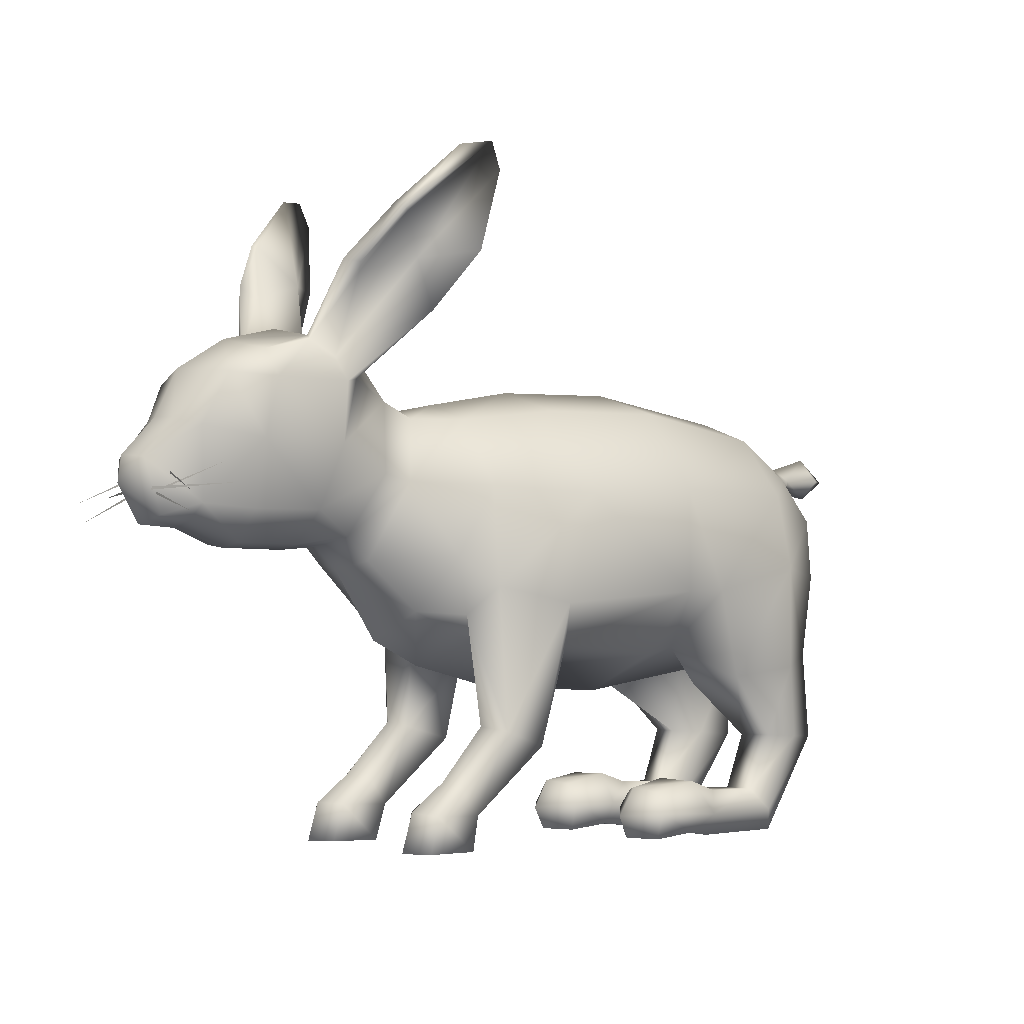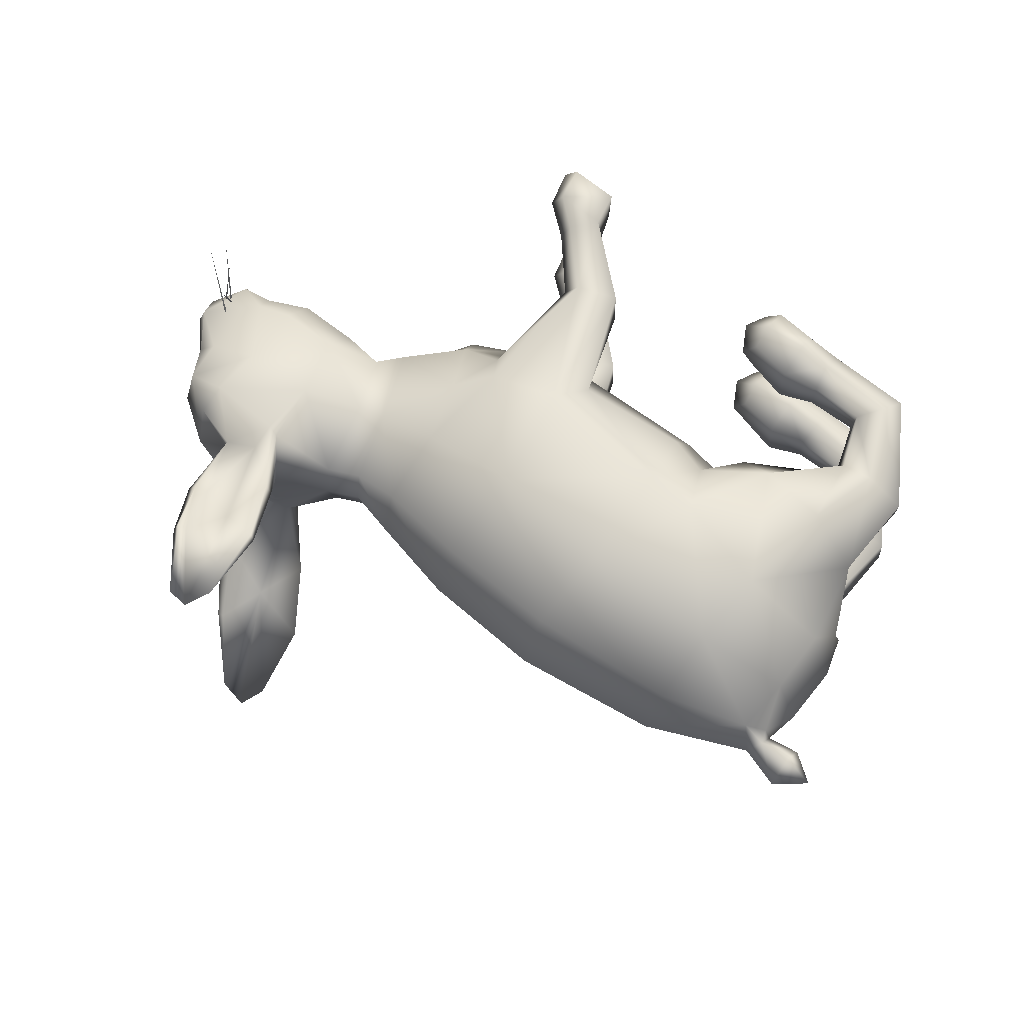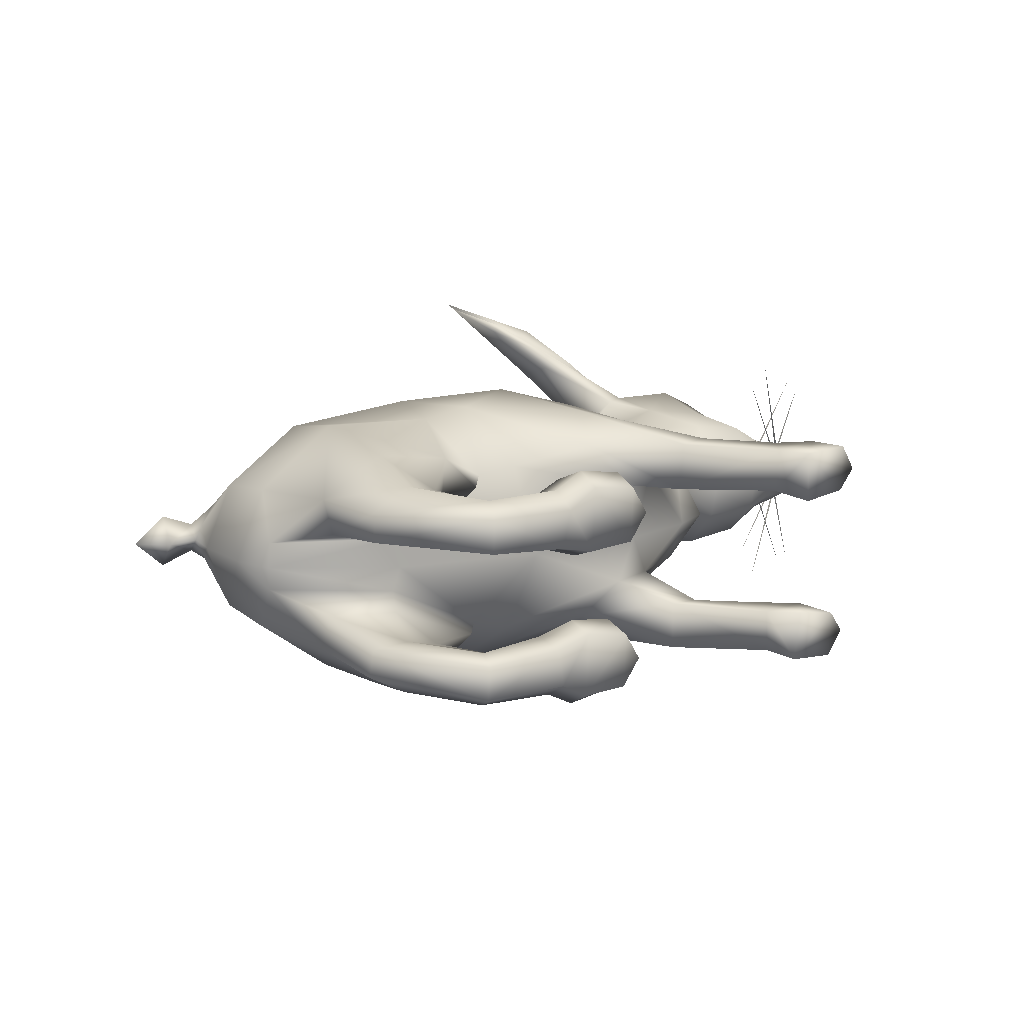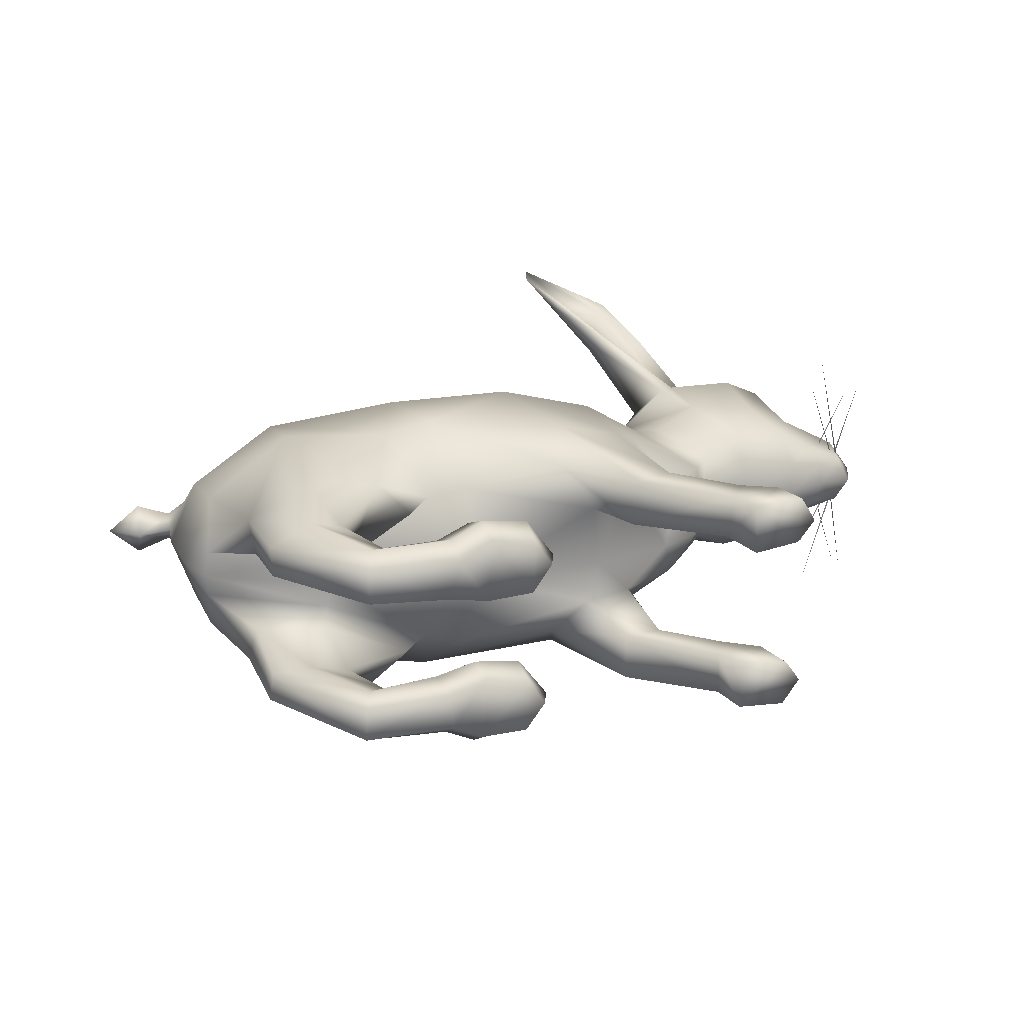
<metadata>
{"format":"obj","ext":"obj","renderer":"f3d","projection":"perspective","resolution":1024,"background":"white","views":[{"elev":-3.5,"azim":146.9,"up":"+Y"},{"elev":70.2,"azim":-141.3,"up":"+Z"},{"elev":14.5,"azim":-37.5,"up":"+Z"},{"elev":21.6,"azim":-22.1,"up":"+Z"}]}
</metadata>
<code>
o uploads_files_991253_Rabbit
v 13.79 18.63 2.174
v 16.72 18.11 1.191
v 16.71 20.04 3.62
v 20.62 18.13 1.021
v 20.61 19.99 2.955
v 17.39 30.21 3.213
v 17.19 31.03 -0.7551
v 13.54 29.58 2.234
v 20.31 29.19 3.327
v 20.58 30.14 -0.9038
v 12.01 22.38 3.519
v 15.48 23.94 4.324
v 26.46 22.81 0.4593
v 23.56 24.73 1.904
v 23.21 20.29 1.475
v 25.32 19.56 0.4288
v 22.63 27.69 3.309
v 20.1 27.48 4.523
v 23.53 19.24 0.3972
v 24.71 25.16 0.4291
v 27.24 21.36 -1.196
v 25.92 19.07 -1.138
v 13.5 30.16 -0.593
v 11.05 27.48 -0.4854
v 11.18 26.82 2.117
v 23.55 28.2 -1.034
v 14.78 27.71 4.465
v 15.5 27.53 4.685
v 20.57 17.87 -0.9036
v 23.57 18.93 -1.035
v 20.31 24.03 3.5
v 17.41 29.95 3.524
v 24.93 25.32 -1.095
v 27 23.03 -1.186
v 16.66 17.84 -0.7316
v 14.13 18.09 -0.6206
v 15.79 33.66 4.25
v 16.44 34.49 5.5
v 15.87 34.23 6.478
v 11.77 31.62 7.902
v 11.53 31.57 6.856
v 12.22 34.92 5.785
v 14.04 37.6 7.781
v 14.46 37.65 7.859
v 14.22 37.27 8.627
v 9.724 35.1 9.841
v 9.484 35.21 9.326
v 11.22 41.15 9.796
v 9.58 41.39 10.69
v 8.925 39.79 10.59
v 13.77 37.17 8.174
v 15.36 33.82 5.581
v 15.67 29.04 3.584
v 12.52 34.69 7.415
v 12.46 17.2 2.319
v 12.86 16.73 -0.5647
v 10.29 21.94 3.645
v 9.233 25.9 2.206
v 9.076 26.51 -0.3986
v 9.324 14.21 2.828
v 10.12 12.46 -0.4444
v 6.042 21.8 6.24
v 7.633 17.51 5.019
v 6.167 25.96 3.506
v 5.962 27.19 -0.2618
v 5.562 15.74 6.251
v 6.638 14.03 4.405
v 5.33 12.39 3.189
v 0.2626 26.77 4.745
v -0.3029 21.47 8.171
v 0.3015 28.32 -0.01324
v 1.509 9.522 -0.06626
v 1.688 10.83 3.202
v -6.831 11.55 5.536
v -6.796 9.256 0.2985
v 1.161 14.77 7.586
v -8.124 22.07 8.202
v -7.656 15.57 8.799
v 0.04342 12.38 5.821
v -7.434 27 5.368
v -7.463 28.64 0.3277
v -9.22 12.05 5.182
v -16.11 11.44 2.354
v -16.13 10.8 0.7086
v -10.76 15.64 8.406
v -16.58 25.83 4.546
v -16.6 21.96 7.625
v -16.56 27.24 0.7271
v -22.83 14.82 2.443
v -23.13 14.54 1.016
v -16.87 17.27 8.488
v -22.14 20.62 4.857
v -22.07 16.76 5.258
v -21.84 23.58 2.82
v -22.78 24.44 1
v -23.85 20.74 1.048
v -23.88 16.94 1.049
v -23 22.81 1.946
v 7.036 10.92 -0.309
v -16.36 10.68 3.475
v -20.69 11.12 3.418
v -20.98 11.56 5.507
v -17.46 10.77 7.829
v -13.16 10.16 7.198
v -11.18 9.736 5.155
v -18.56 6.171 3.932
v -21.07 5.949 4.105
v -21.11 6.11 5.823
v -18.58 6.19 6.991
v -16.67 6.292 6.491
v -16.35 6.267 4.324
v -16.43 1.635 3.685
v -17.08 0.09274 4.042
v -17.01 0.09301 6.072
v -16.37 1.469 6.762
v -15.29 2.783 6.187
v -15.17 2.819 4.143
v -12.24 1.79 3.179
v -12.18 -0.003628 3.576
v -11.63 -0.04065 5.788
v -11.59 1.346 6.688
v -11.97 2.844 6.129
v -12.02 2.931 4.08
v -9.903 1.717 2.413
v -9.718 0.2902 2.951
v -9.552 0.2907 6.737
v -9.637 1.516 7.529
v -9.752 3.501 6.655
v -9.845 3.58 3.527
v -7.044 1.784 2.642
v -7.078 -0.03711 3.173
v -6.938 -0.03639 6.378
v -6.81 1.583 7.022
v -7.005 2.892 6.278
v -7.077 2.971 3.599
v -6.243 3.184 4.903
v -5.198 1.379 4.756
v -5.858 0.01144 4.756
v -23.46 22.84 1.03
v -23.32 23.63 1.877
v -25.4 25.24 1.116
v -25.3 23.66 2.686
v -25.46 22.49 1.118
v -27.24 23.72 1.196
v 2.409 6.229 3.695
v 2.602 6.104 6.611
v 5.162 7.046 6.513
v 5.135 7.04 3.914
v 6.001 7.295 4.955
v 6.9 2.192 3.704
v 7.221 2.117 6.298
v 8.434 3.692 6.369
v 7.973 3.677 3.542
v 8.893 4.067 5.019
v 7.738 0.01642 3.337
v 7.645 0.02241 6.407
v 10.26 2.193 6.491
v 10.01 2.302 3.453
v 11.04 2.379 4.929
v 10.74 0.02749 6.47
v 11.71 0.02341 4.9
v 10.62 0.01978 3.612
v 25.64 20.94 0.2198
v 26.43 19.41 5.976
v 25.64 20.79 0.182
v 25.97 21.16 0.1461
v 24.33 21.06 7.542
v 25.97 20.96 0.1461
v 25.43 21.08 0.4435
v 24.23 22.35 5.698
v 25.43 20.94 0.4794
v 24.96 22.13 0.6293
v 26.69 20.6 6.174
v 24.95 21.98 0.5923
v 13.55 18.63 -3.375
v 16.32 20.04 -5.07
v 16.55 18.11 -2.652
v 20.27 19.99 -4.75
v 20.45 18.13 -2.825
v 17.04 30.21 -4.724
v 13.29 29.58 -3.412
v 19.94 29.19 -5.095
v 11.66 22.38 -4.558
v 15.05 23.94 -5.665
v 26.32 22.81 -2.777
v 25.19 19.56 -2.647
v 22.99 20.29 -3.505
v 23.3 24.73 -3.961
v 22.25 27.69 -5.281
v 19.63 27.48 -6.268
v 23.4 19.24 -2.458
v 24.57 25.16 -2.593
v 10.96 26.82 -3.089
v 14.33 27.71 -5.744
v 15.03 27.53 -6.027
v 19.92 24.03 -5.266
v 17.03 29.95 -5.037
v 15.89 34.49 -6.919
v 15.36 33.66 -5.618
v 15.24 34.23 -7.845
v 10.89 31.57 -7.841
v 11.03 31.62 -8.903
v 11.67 34.92 -6.835
v 13.3 37.6 -8.981
v 13.72 37.65 -9.096
v 13.41 37.27 -9.84
v 8.63 35.21 -10.12
v 8.824 35.1 -10.66
v 10.31 41.15 -10.74
v 8.606 41.39 -11.49
v 7.963 39.79 -11.33
v 13 37.17 -9.349
v 14.82 33.82 -6.907
v 15.3 29.04 -4.944
v 11.82 34.69 -8.484
v 12.21 17.2 -3.403
v 9.934 21.94 -4.534
v 9.004 25.9 -3.007
v 9.04 14.21 -3.635
v 7.164 17.51 -5.669
v 5.472 21.8 -6.746
v 5.836 25.96 -4.034
v 4.993 15.74 -6.715
v 5.03 12.39 -3.644
v 6.226 14.03 -4.97
v -1.018 21.47 -8.113
v -0.1544 26.77 -4.75
v -7.29 11.55 -4.916
v 1.401 10.83 -3.337
v 0.4918 14.77 -7.659
v -8.398 15.57 -8.094
v -8.812 22.07 -7.459
v -0.467 12.38 -5.802
v -7.876 27 -4.696
v -16.25 11.44 -0.9329
v -9.639 12.05 -4.354
v -11.45 15.64 -7.43
v -17.2 21.96 -6.141
v -16.92 25.83 -3.075
v -22.96 14.82 -0.4317
v -17.55 17.27 -6.977
v -22.44 16.76 -3.303
v -22.48 20.62 -2.898
v -22 23.58 -0.8944
v -23.09 22.81 0.07838
v -20.91 11.12 -1.591
v -16.6 10.68 -2.027
v -21.38 11.56 -3.647
v -18.08 10.77 -6.268
v -13.74 10.16 -6.016
v -11.59 9.736 -4.156
v -21.35 5.949 -2.242
v -18.84 6.171 -2.289
v -21.54 6.11 -3.95
v -19.12 6.19 -5.335
v -17.18 6.292 -5.004
v -16.67 6.267 -2.874
v -17.37 0.09274 -2.529
v -16.69 1.635 -2.23
v -17.47 0.09301 -4.557
v -16.9 1.469 -5.301
v -15.77 2.783 -4.823
v -15.48 2.819 -2.797
v -12.45 -0.003628 -2.494
v -12.47 1.79 -2.094
v -12.09 -0.04065 -4.746
v -12.13 1.346 -5.646
v -12.46 2.844 -5.056
v -12.33 2.931 -3.011
v -9.939 0.2902 -2.088
v -10.08 1.717 -1.535
v -10.11 0.2907 -5.873
v -10.26 1.516 -6.655
v -10.3 3.501 -5.774
v -10.12 3.58 -2.65
v -7.248 1.784 -2.014
v -7.329 -0.03711 -2.54
v -7.471 -0.03648 -5.746
v -7.399 1.583 -6.398
v -7.528 2.891 -5.639
v -7.366 2.971 -2.965
v -6.649 3.184 -4.337
v -5.595 1.379 -4.282
v -6.253 0.01144 -4.224
v -23.4 23.63 0.1748
v -25.43 23.66 -0.4584
v 2.013 6.104 -6.814
v 2.075 6.229 -3.892
v 4.571 7.046 -6.941
v 4.772 7.04 -4.35
v 5.544 7.295 -5.462
v 6.641 2.117 -6.907
v 6.549 2.192 -4.294
v 7.844 3.692 -7.084
v 7.632 3.677 -4.227
v 8.418 4.067 -5.779
v 7.054 0.02241 -7.052
v 7.416 0.01633 -4.003
v 9.653 2.193 -7.366
v 9.671 2.302 -4.317
v 10.57 2.379 -5.878
v 10.13 0.02749 -7.387
v 11.24 0.02341 -5.908
v 10.26 0.01978 -4.529
v 25.52 20.94 -2.467
v 25.52 20.79 -2.429
v 25.81 19.41 -8.27
v 25.85 21.16 -2.422
v 25.85 20.96 -2.422
v 23.57 21.06 -9.646
v 25.29 21.08 -2.671
v 25.29 20.94 -2.707
v 23.63 22.35 -7.8
v 24.81 22.13 -2.815
v 24.81 21.98 -2.778
v 26.05 20.6 -8.49
f 1 2 3
f 2 5 3
f 6 7 8
f 10 6 9
f 11 1 3
f 3 12 11
f 13 15 16
f 17 9 18
f 15 19 16
f 14 20 17
f 21 16 22
f 8 24 25
f 17 10 9
f 25 11 12
f 12 27 25
f 28 12 18
f 29 19 4
f 31 12 3
f 3 5 31
f 31 17 18
f 9 32 18
f 33 13 34
f 35 4 2
f 7 23 8
f 30 16 19
f 20 33 26
f 15 4 19
f 20 14 13
f 36 2 1
f 28 27 12
f 8 25 27
f 6 37 38
f 38 32 6
f 40 27 28
f 8 42 37
f 43 38 37
f 44 39 38
f 40 47 41
f 41 47 42
f 43 48 44
f 48 45 44
f 46 50 47
f 50 42 47
f 49 51 45
f 51 39 45
f 52 32 39
f 50 54 49
f 54 46 40
f 40 53 54
f 32 28 18
f 51 54 52
f 49 54 51
f 52 54 53
f 42 43 37
f 48 42 49
f 8 41 42
f 31 15 14
f 1 56 36
f 1 57 55
f 11 58 57
f 25 59 58
f 56 60 61
f 57 62 63
f 55 63 60
f 57 64 62
f 58 65 64
f 8 27 41
f 6 8 37
f 63 62 66
f 60 67 68
f 62 69 70
f 64 71 69
f 73 75 72
f 70 78 76
f 73 79 74
f 70 80 77
f 69 81 80
f 75 82 83
f 75 83 84
f 78 77 85
f 78 82 74
f 77 86 87
f 80 88 86
f 83 90 84
f 91 92 93
f 87 94 92
f 88 94 86
f 92 97 93
f 97 90 89
f 97 89 93
f 92 98 96
f 87 85 77
f 60 99 61
f 83 101 89
f 89 102 93
f 91 102 103
f 91 104 85
f 83 105 100
f 82 104 105
f 101 106 107
f 101 108 102
f 102 109 103
f 103 110 104
f 100 111 106
f 104 111 105
f 107 112 113
f 107 114 108
f 108 115 109
f 109 116 110
f 106 117 112
f 111 116 117
f 112 119 113
f 114 119 120
f 115 120 121
f 116 121 122
f 117 118 112
f 117 122 123
f 32 53 28
f 118 125 119
f 125 120 119
f 126 121 120
f 121 128 122
f 123 124 118
f 122 129 123
f 130 125 124
f 131 126 125
f 133 126 132
f 127 134 128
f 135 124 129
f 128 136 129
f 137 131 130
f 135 137 130
f 137 132 138
f 134 137 136
f 136 135 129
f 128 134 136
f 131 138 132
f 12 31 18
f 139 96 98
f 94 95 140
f 98 94 140
f 98 140 139
f 140 141 142
f 140 143 139
f 142 141 144
f 143 142 144
f 68 72 99
f 70 76 66
f 62 70 66
f 63 67 60
f 79 78 74
f 79 73 145
f 145 146 79
f 147 76 146
f 76 147 66
f 73 148 145
f 67 147 149
f 68 149 148
f 76 79 146
f 145 150 151
f 151 146 145
f 147 146 151
f 151 152 147
f 148 150 145
f 149 152 154
f 149 153 148
f 150 155 156
f 156 151 150
f 151 157 152
f 153 158 150
f 157 154 152
f 158 154 159
f 160 159 157
f 159 162 158
f 156 160 157
f 157 151 156
f 158 155 150
f 156 155 162
f 162 161 160
f 160 156 162
f 21 34 13
f 20 26 17
f 163 164 165
f 166 167 168
f 169 170 171
f 172 173 174
f 175 176 177
f 177 178 179
f 180 181 7
f 180 10 182
f 183 184 176
f 176 175 183
f 185 187 188
f 189 190 182
f 187 186 191
f 188 189 192
f 21 186 185
f 181 24 23
f 10 189 182
f 193 194 184
f 184 183 193
f 195 190 184
f 29 191 30
f 196 178 176
f 176 184 196
f 196 189 188
f 182 197 180
f 33 185 192
f 35 179 29
f 7 181 23
f 30 186 22
f 192 26 33
f 187 179 178
f 192 185 188
f 177 36 175
f 184 194 195
f 181 194 193
f 180 198 199
f 197 198 180
f 194 202 195
f 181 199 203
f 204 198 205
f 205 200 206
f 202 207 208
f 201 203 207
f 204 205 209
f 209 206 210
f 208 207 211
f 211 203 210
f 210 206 212
f 200 212 206
f 213 197 214
f 211 215 208
f 215 202 208
f 202 214 195
f 197 190 195
f 212 213 215
f 210 212 215
f 213 214 215
f 203 199 204
f 209 203 204
f 181 203 201
f 187 196 188
f 56 175 36
f 175 217 183
f 183 218 193
f 193 59 24
f 56 219 216
f 217 220 221
f 216 220 217
f 217 222 218
f 218 65 59
f 181 201 194
f 180 199 181
f 220 223 221
f 219 224 225
f 221 227 222
f 222 71 65
f 75 229 72
f 231 226 230
f 229 228 233
f 226 234 227
f 227 81 71
f 84 236 75
f 75 236 228
f 231 237 232
f 231 236 237
f 232 239 234
f 234 88 81
f 90 235 84
f 241 243 238
f 238 244 239
f 244 88 239
f 243 97 96
f 97 240 90
f 97 242 240
f 243 245 244
f 238 237 241
f 219 99 224
f 246 235 240
f 248 240 242
f 241 248 242
f 250 241 237
f 235 251 236
f 236 250 237
f 246 253 247
f 254 246 248
f 255 248 249
f 256 249 250
f 247 257 251
f 257 250 251
f 252 259 253
f 260 252 254
f 261 254 255
f 262 255 256
f 253 263 257
f 257 262 256
f 264 259 258
f 260 264 258
f 261 266 260
f 262 267 261
f 265 263 259
f 263 268 262
f 197 195 214
f 270 265 264
f 266 270 264
f 267 272 266
f 267 274 273
f 269 271 275
f 275 268 269
f 276 270 277
f 277 272 278
f 272 279 278
f 273 280 279
f 271 281 275
f 274 275 282
f 283 277 284
f 281 283 282
f 283 278 279
f 280 283 279
f 282 275 281
f 274 282 280
f 277 278 284
f 184 190 196
f 139 245 96
f 244 285 95
f 245 285 244
f 245 139 285
f 285 141 95
f 143 285 139
f 286 144 141
f 143 144 286
f 224 72 229
f 226 223 230
f 221 223 226
f 220 225 223
f 233 231 230
f 233 287 288
f 288 229 233
f 230 289 287
f 289 230 223
f 229 290 224
f 225 289 223
f 224 291 225
f 287 233 230
f 288 287 292
f 292 293 288
f 289 294 292
f 292 287 289
f 290 293 295
f 291 294 289
f 291 295 296
f 293 292 297
f 297 298 293
f 292 294 299
f 295 293 300
f 299 296 301
f 296 300 301
f 302 301 303
f 301 304 303
f 297 292 299
f 299 302 297
f 300 298 304
f 304 298 297
f 304 297 302
f 302 303 304
f 21 185 34
f 192 189 26
f 305 306 307
f 308 309 310
f 311 312 313
f 314 315 316
f 2 4 5
f 10 7 6
f 13 14 15
f 21 13 16
f 8 23 24
f 17 26 10
f 29 30 19
f 31 14 17
f 9 6 32
f 33 20 13
f 35 29 4
f 30 22 16
f 15 5 4
f 36 35 2
f 38 39 32
f 40 41 27
f 43 44 38
f 44 45 39
f 40 46 47
f 48 49 45
f 50 49 42
f 51 52 39
f 52 53 32
f 50 46 54
f 40 28 53
f 48 43 42
f 31 5 15
f 1 55 56
f 1 11 57
f 11 25 58
f 25 24 59
f 56 55 60
f 55 57 63
f 57 58 64
f 58 59 65
f 62 64 69
f 64 65 71
f 73 74 75
f 70 77 78
f 70 69 80
f 69 71 81
f 75 74 82
f 78 85 82
f 77 80 86
f 80 81 88
f 83 89 90
f 91 87 92
f 87 86 94
f 88 95 94
f 92 96 97
f 92 94 98
f 87 91 85
f 60 68 99
f 83 100 101
f 89 101 102
f 91 93 102
f 91 103 104
f 83 82 105
f 82 85 104
f 101 100 106
f 101 107 108
f 102 108 109
f 103 109 110
f 100 105 111
f 104 110 111
f 107 106 112
f 107 113 114
f 108 114 115
f 109 115 116
f 106 111 117
f 111 110 116
f 112 118 119
f 114 113 119
f 115 114 120
f 116 115 121
f 117 123 118
f 117 116 122
f 118 124 125
f 125 126 120
f 126 127 121
f 121 127 128
f 123 129 124
f 122 128 129
f 130 131 125
f 131 132 126
f 133 127 126
f 127 133 134
f 135 130 124
f 137 138 131
f 135 136 137
f 137 133 132
f 134 133 137
f 140 95 141
f 140 142 143
f 68 73 72
f 63 66 67
f 79 76 78
f 73 68 148
f 67 66 147
f 68 67 149
f 148 153 150
f 149 147 152
f 149 154 153
f 157 159 154
f 158 153 154
f 160 161 159
f 159 161 162
f 158 162 155
f 177 176 178
f 180 7 10
f 185 186 187
f 21 22 186
f 181 193 24
f 10 26 189
f 29 179 191
f 196 190 189
f 182 190 197
f 33 34 185
f 35 177 179
f 30 191 186
f 187 191 179
f 177 35 36
f 197 200 198
f 194 201 202
f 204 199 198
f 205 198 200
f 202 201 207
f 209 205 206
f 211 207 203
f 200 213 212
f 213 200 197
f 211 210 215
f 202 215 214
f 209 210 203
f 187 178 196
f 56 216 175
f 175 216 217
f 183 217 218
f 193 218 59
f 56 61 219
f 216 219 220
f 217 221 222
f 218 222 65
f 221 226 227
f 222 227 71
f 75 228 229
f 231 232 226
f 226 232 234
f 227 234 81
f 84 235 236
f 231 228 236
f 232 238 239
f 234 239 88
f 90 240 235
f 241 242 243
f 238 243 244
f 244 95 88
f 243 242 97
f 243 96 245
f 238 232 237
f 219 61 99
f 246 247 235
f 248 246 240
f 241 249 248
f 250 249 241
f 235 247 251
f 236 251 250
f 246 252 253
f 254 252 246
f 255 254 248
f 256 255 249
f 247 253 257
f 257 256 250
f 252 258 259
f 260 258 252
f 261 260 254
f 262 261 255
f 253 259 263
f 257 263 262
f 264 265 259
f 260 266 264
f 261 267 266
f 262 268 267
f 265 269 263
f 263 269 268
f 270 271 265
f 266 272 270
f 267 273 272
f 267 268 274
f 269 265 271
f 275 274 268
f 276 271 270
f 277 270 272
f 272 273 279
f 273 274 280
f 271 276 281
f 283 276 277
f 281 276 283
f 283 284 278
f 280 282 283
f 285 286 141
f 143 286 285
f 224 99 72
f 220 219 225
f 233 228 231
f 229 288 290
f 225 291 289
f 224 290 291
f 290 288 293
f 291 296 294
f 291 290 295
f 299 294 296
f 296 295 300
f 302 299 301
f 301 300 304
f 300 293 298

</code>
